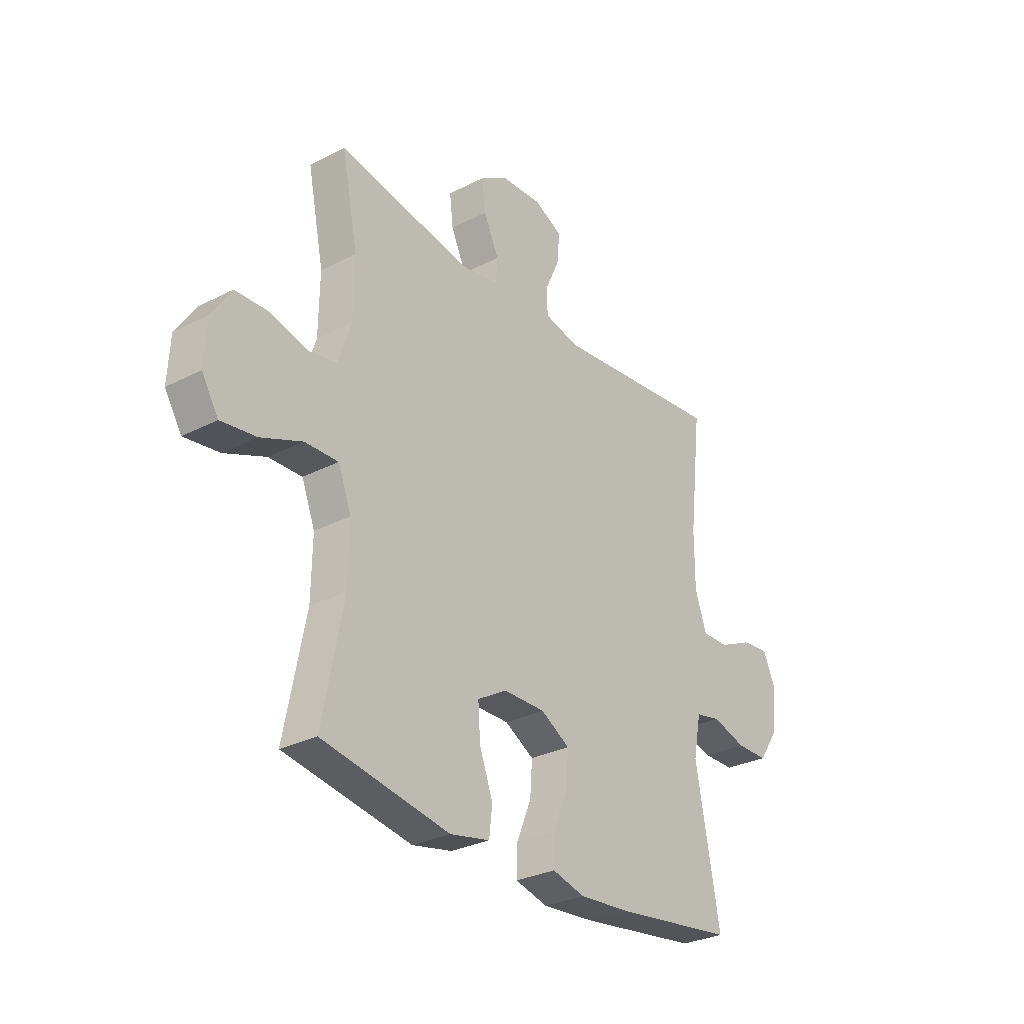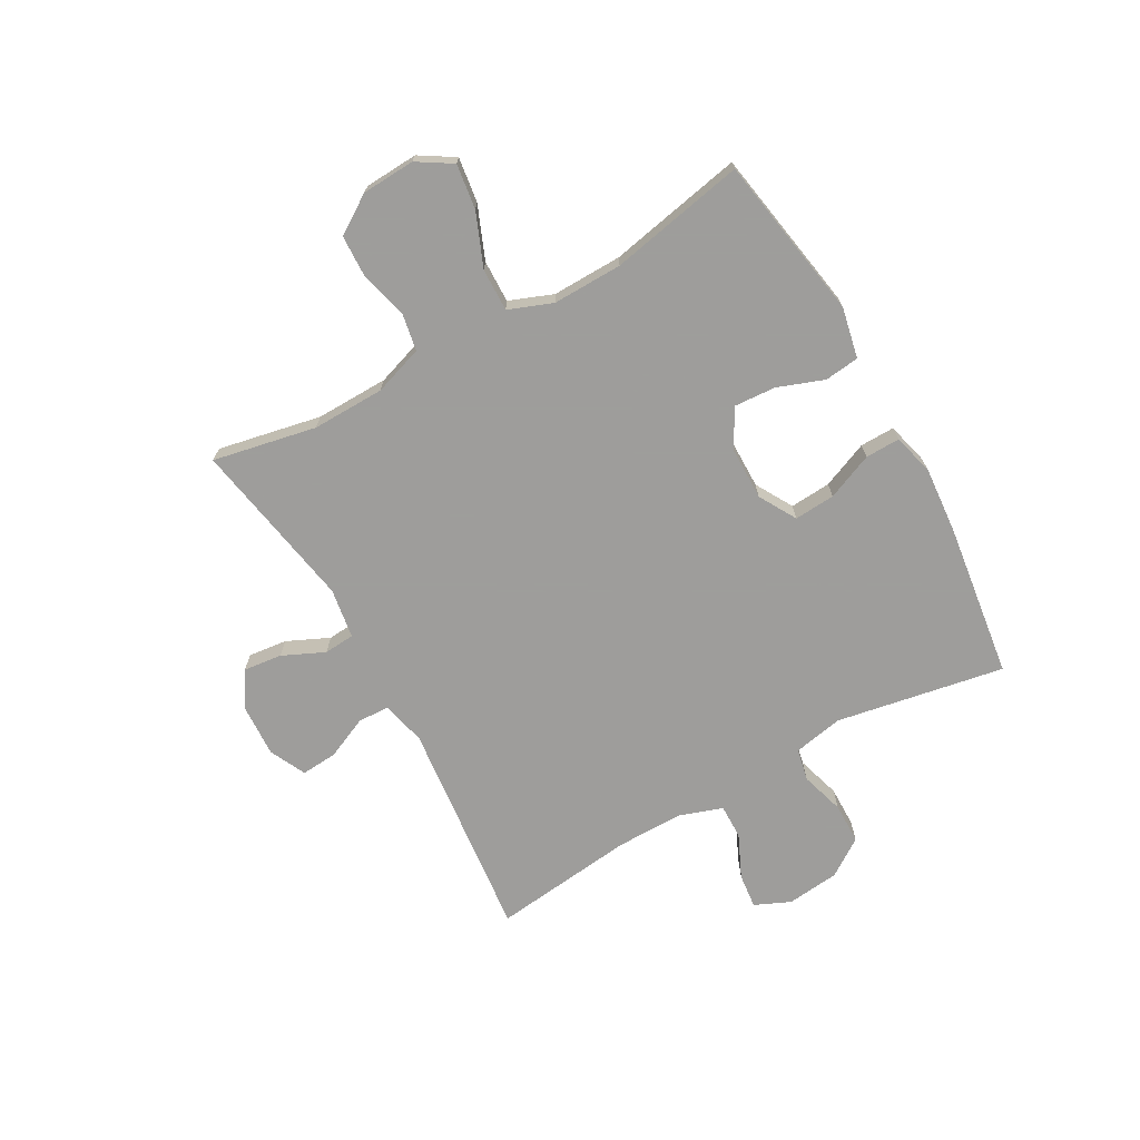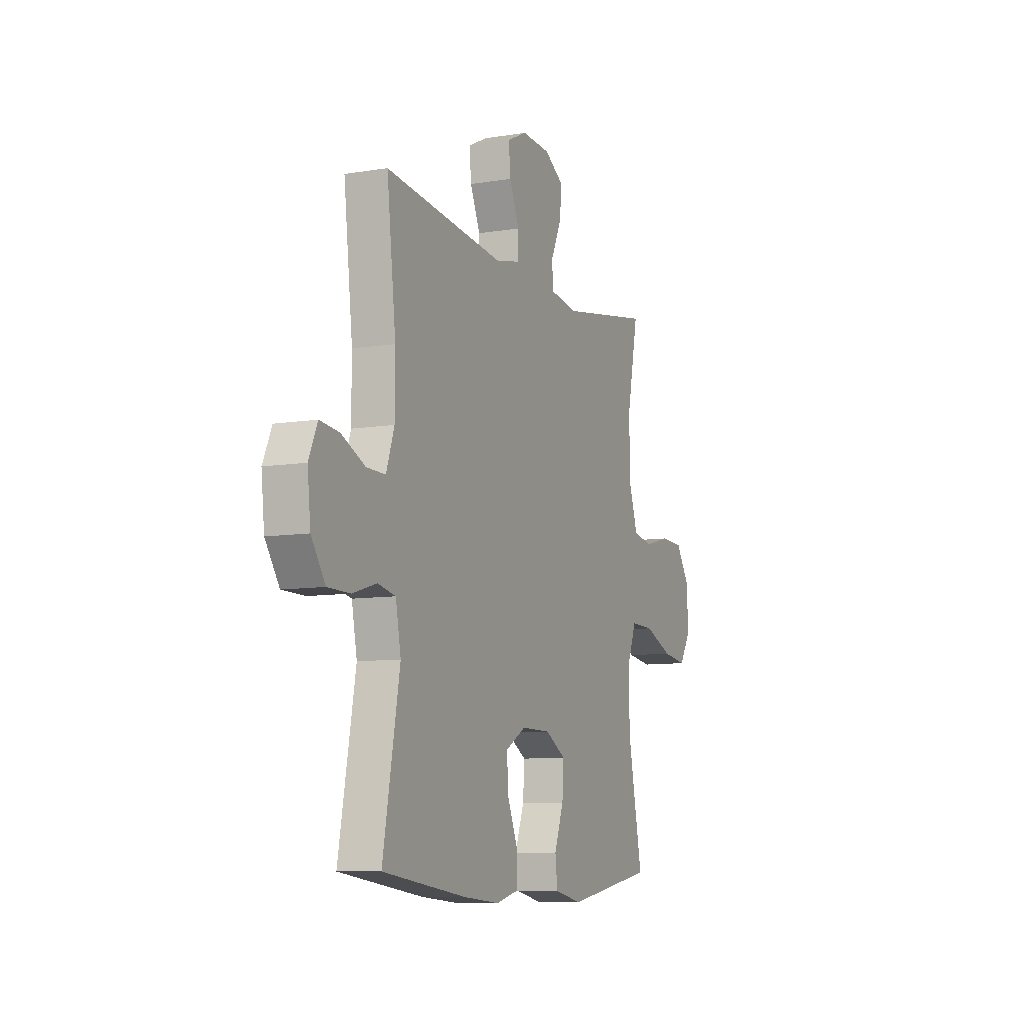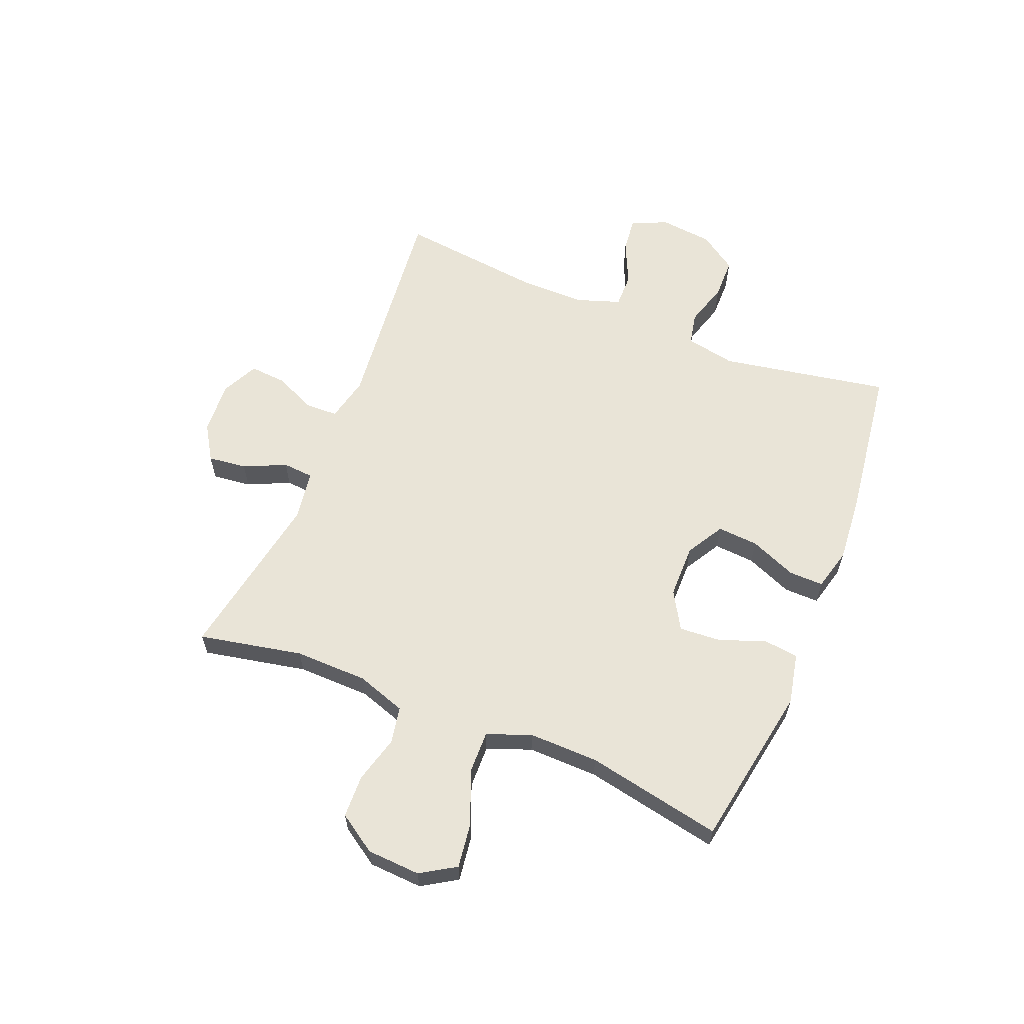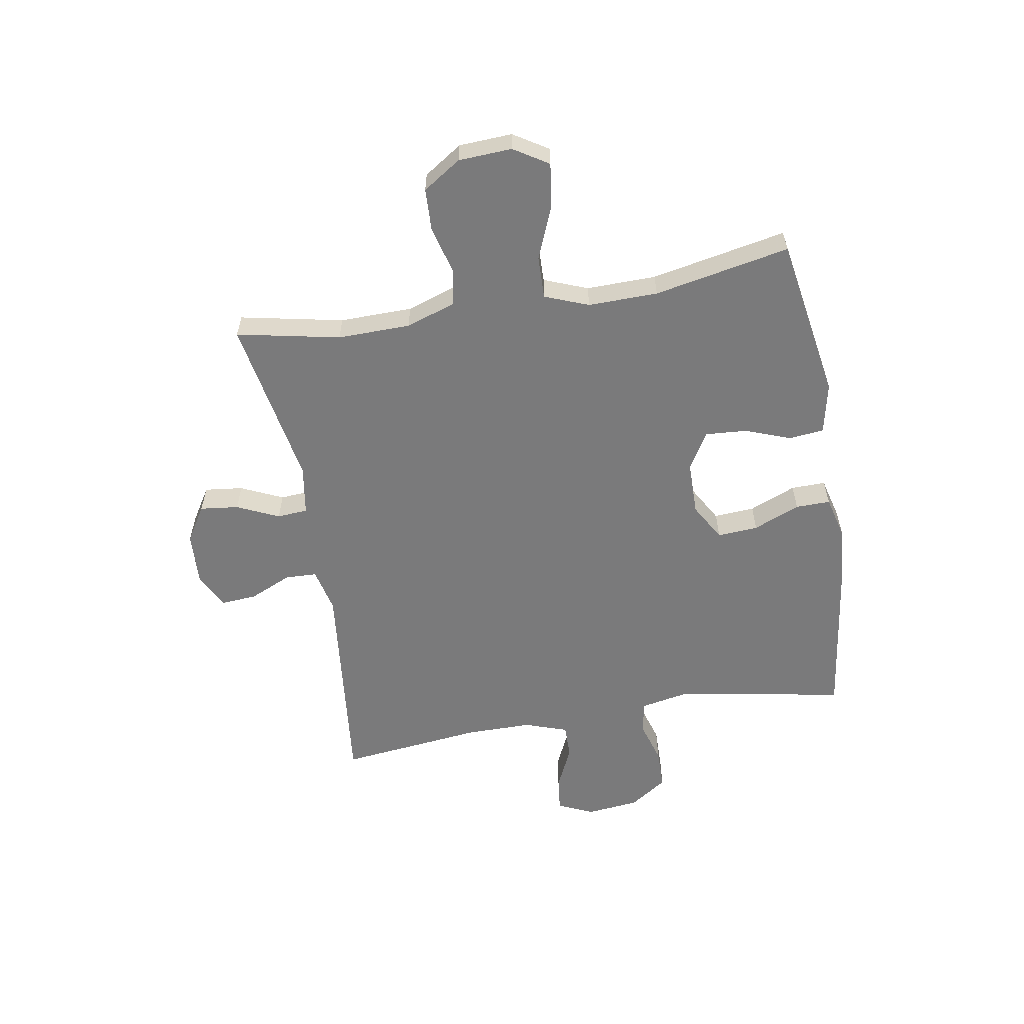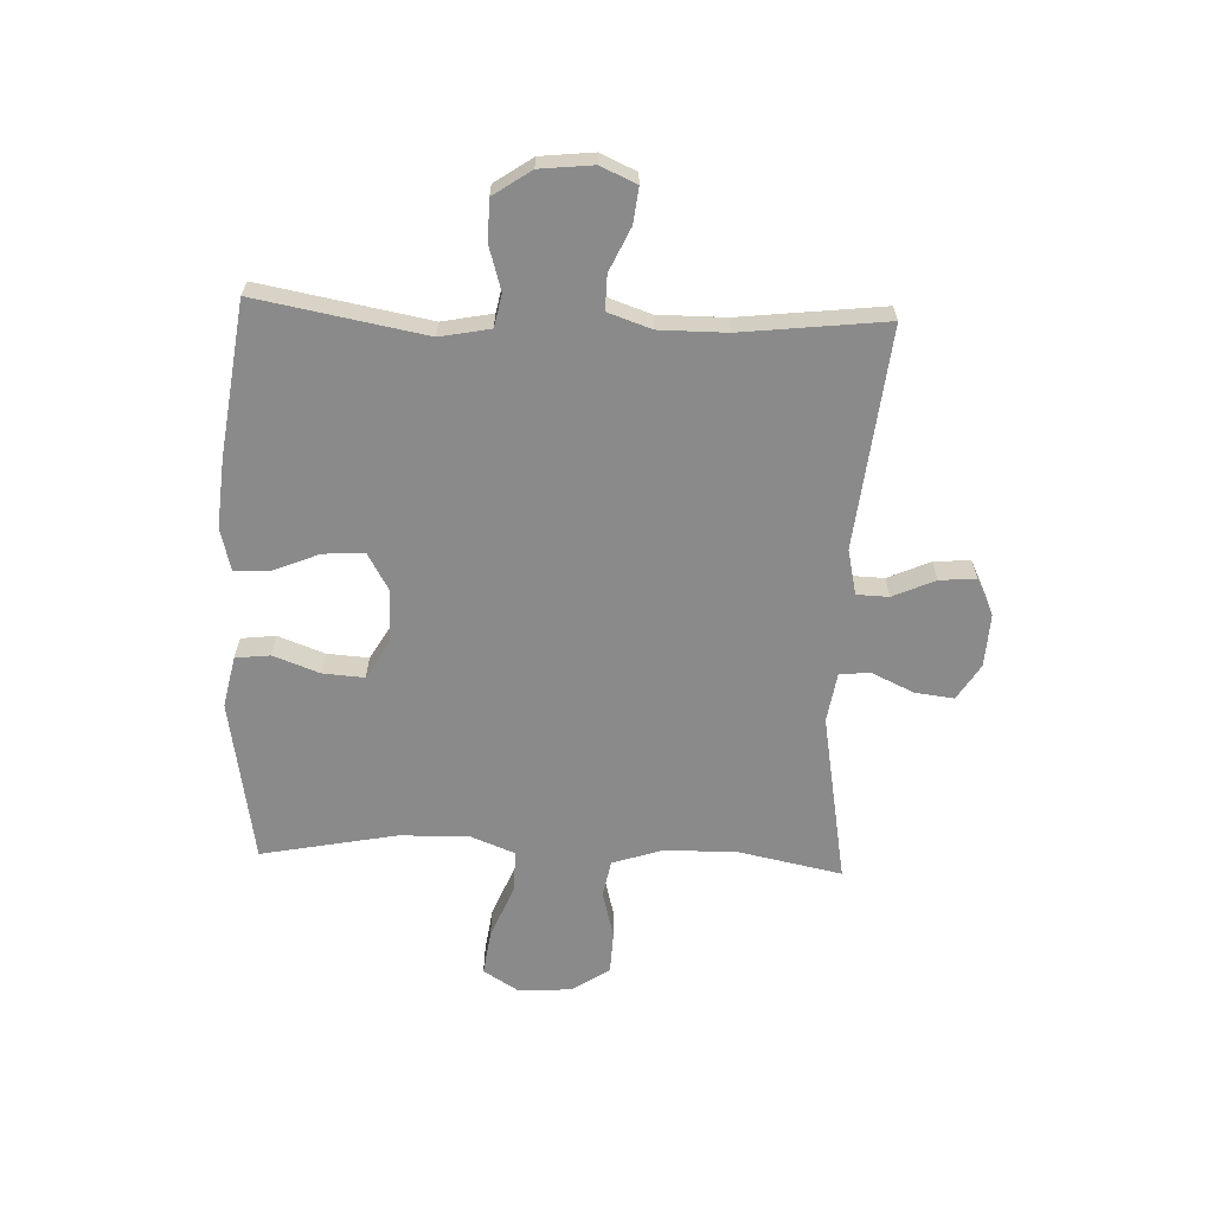
<metadata>
{"format":"obj","ext":"obj","renderer":"f3d","projection":"perspective","resolution":1024,"background":"white","views":[{"elev":-29.6,"azim":127.2,"up":"+Z"},{"elev":-70.7,"azim":119.4,"up":"+Y"},{"elev":-8.9,"azim":-66.1,"up":"+Z"},{"elev":60.9,"azim":112.2,"up":"+Y"},{"elev":-58.1,"azim":99.7,"up":"+Y"},{"elev":-63.5,"azim":-92.3,"up":"+Y"}]}
</metadata>
<code>
v -0.5 0.07 -0.5
v -0.446 0.07 -0.204
v -0.463 0.07 -0.116
v -0.52 0.07 -0.104
v -0.597 0.07 -0.127
v -0.669 0.07 -0.126
v -0.714 0.07 -0.06
v -0.724 0.07 0.033
v -0.696 0.07 0.096
v -0.634 0.07 0.089
v -0.558 0.07 0.054
v -0.497 0.07 0.053
v -0.471 0.07 0.129
v -0.471 0.07 0.247
v -0.5 0.07 0.5
v -0.113 0.07 0.458
v -0.034 0.07 0.476
v -0.032 0.07 0.532
v -0.065 0.07 0.606
v -0.07 0.07 0.67
v -0.006 0.07 0.701
v 0.087 0.07 0.696
v 0.15 0.07 0.657
v 0.142 0.07 0.589
v 0.108 0.07 0.515
v 0.112 0.07 0.461
v 0.2 0.07 0.447
v 0.5 0.07 0.5
v 0.463 0.07 0.318
v 0.465 0.07 0.19
v 0.494 0.07 0.103
v 0.559 0.07 0.091
v 0.642 0.07 0.113
v 0.717 0.07 0.11
v 0.761 0.07 0.043
v 0.766 0.07 -0.051
v 0.728 0.07 -0.112
v 0.649 0.07 -0.101
v 0.556 0.07 -0.063
v 0.481 0.07 -0.061
v 0.451 0.07 -0.138
v 0.453 0.07 -0.261
v 0.5 0.07 -0.5
v 0.212 0.07 -0.549
v 0.122 0.07 -0.53
v 0.115 0.07 -0.469
v 0.145 0.07 -0.388
v 0.15 0.07 -0.315
v 0.084 0.07 -0.276
v -0.011 0.07 -0.275
v -0.077 0.07 -0.313
v -0.072 0.07 -0.385
v -0.038 0.07 -0.467
v -0.037 0.07 -0.528
v -0.111 0.07 -0.547
v -0.229 0.07 -0.537
v -0.5 0 -0.5
v -0.446 0 -0.204
v -0.463 0 -0.116
v -0.52 0 -0.104
v -0.597 0 -0.127
v -0.669 0 -0.126
v -0.714 0 -0.06
v -0.724 0 0.033
v -0.696 0 0.096
v -0.634 0 0.089
v -0.558 0 0.054
v -0.497 0 0.053
v -0.471 0 0.129
v -0.471 0 0.247
v -0.5 0 0.5
v -0.113 0 0.458
v -0.034 0 0.476
v -0.032 0 0.532
v -0.065 0 0.606
v -0.07 0 0.67
v -0.006 0 0.701
v 0.087 0 0.696
v 0.15 0 0.657
v 0.142 0 0.589
v 0.108 0 0.515
v 0.112 0 0.461
v 0.2 0 0.447
v 0.5 0 0.5
v 0.463 0 0.318
v 0.465 0 0.19
v 0.494 0 0.103
v 0.559 0 0.091
v 0.642 0 0.113
v 0.717 0 0.11
v 0.761 0 0.043
v 0.766 0 -0.051
v 0.728 0 -0.112
v 0.649 0 -0.101
v 0.556 0 -0.063
v 0.481 0 -0.061
v 0.451 0 -0.138
v 0.453 0 -0.261
v 0.5 0 -0.5
v 0.212 0 -0.549
v 0.122 0 -0.53
v 0.115 0 -0.469
v 0.145 0 -0.388
v 0.15 0 -0.315
v 0.084 0 -0.276
v -0.011 0 -0.275
v -0.077 0 -0.313
v -0.072 0 -0.385
v -0.038 0 -0.467
v -0.037 0 -0.528
v -0.111 0 -0.547
v -0.229 0 -0.537
f 56 1 2
f 55 56 2
f 54 55 2
f 53 54 2
f 52 53 2
f 51 52 2 3
f 50 51 3
f 49 50 3
f 45 46 47
f 44 45 47
f 43 44 47
f 42 43 47
f 41 42 47 48
f 40 41 48 49
f 37 38 39
f 36 37 39
f 35 36 39
f 34 35 39
f 33 34 39
f 32 33 39
f 31 32 39 40
f 40 49 3
f 31 40 3
f 30 31 3
f 27 28 29
f 30 3 4
f 29 30 4
f 27 29 4
f 26 27 4
f 23 24 25
f 22 23 25
f 21 22 25
f 20 21 25
f 19 20 25
f 18 19 25
f 17 18 25 26
f 14 15 16
f 16 17 26
f 14 16 26
f 13 14 26
f 9 10 11
f 8 9 11
f 7 8 11
f 6 7 11
f 5 6 11
f 4 5 11
f 4 11 12
f 4 12 13 26
f 58 57 112
f 58 112 111
f 58 111 110
f 58 110 109
f 58 109 108
f 59 58 108 107
f 59 107 106
f 59 106 105
f 103 102 101
f 103 101 100
f 103 100 99
f 103 99 98
f 104 103 98 97
f 105 104 97 96
f 95 94 93
f 95 93 92
f 95 92 91
f 95 91 90
f 95 90 89
f 95 89 88
f 96 95 88 87
f 59 105 96
f 59 96 87
f 59 87 86
f 85 84 83
f 60 59 86
f 60 86 85
f 60 85 83
f 60 83 82
f 81 80 79
f 81 79 78
f 81 78 77
f 81 77 76
f 81 76 75
f 81 75 74
f 82 81 74 73
f 72 71 70
f 82 73 72
f 82 72 70
f 82 70 69
f 67 66 65
f 67 65 64
f 67 64 63
f 67 63 62
f 67 62 61
f 67 61 60
f 68 67 60
f 82 69 68 60
f 1 57 58 2
f 2 58 59 3
f 3 59 60 4
f 4 60 61 5
f 5 61 62 6
f 6 62 63 7
f 7 63 64 8
f 8 64 65 9
f 9 65 66 10
f 10 66 67 11
f 11 67 68 12
f 12 68 69 13
f 13 69 70 14
f 14 70 71 15
f 15 71 72 16
f 16 72 73 17
f 17 73 74 18
f 18 74 75 19
f 19 75 76 20
f 20 76 77 21
f 21 77 78 22
f 22 78 79 23
f 23 79 80 24
f 24 80 81 25
f 25 81 82 26
f 26 82 83 27
f 27 83 84 28
f 28 84 85 29
f 29 85 86 30
f 30 86 87 31
f 31 87 88 32
f 32 88 89 33
f 33 89 90 34
f 34 90 91 35
f 35 91 92 36
f 36 92 93 37
f 37 93 94 38
f 38 94 95 39
f 39 95 96 40
f 40 96 97 41
f 41 97 98 42
f 42 98 99 43
f 43 99 100 44
f 44 100 101 45
f 45 101 102 46
f 46 102 103 47
f 47 103 104 48
f 48 104 105 49
f 49 105 106 50
f 50 106 107 51
f 51 107 108 52
f 52 108 109 53
f 53 109 110 54
f 54 110 111 55
f 55 111 112 56
f 56 112 57 1

</code>
